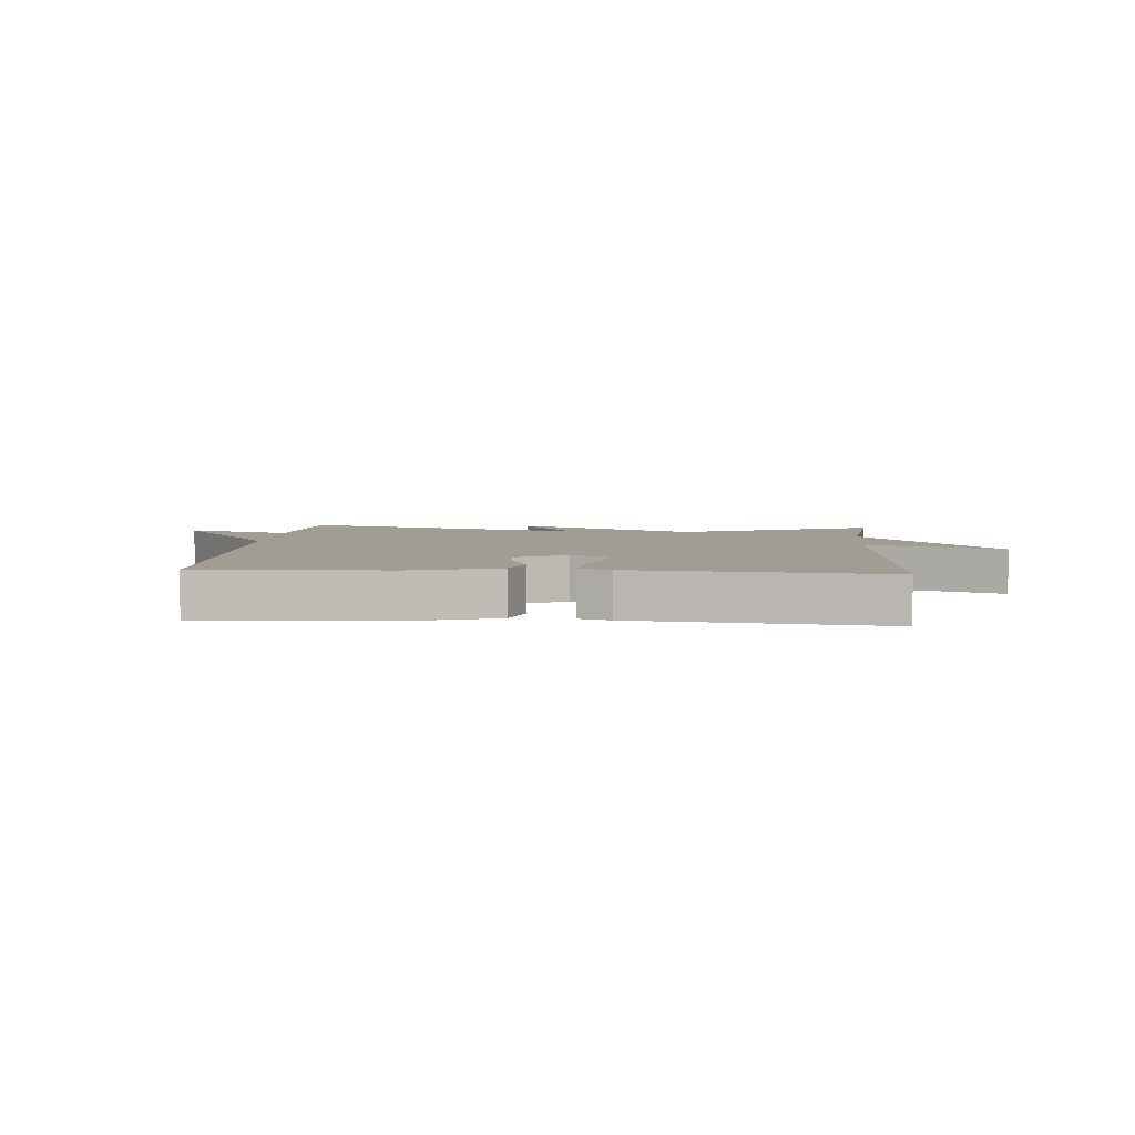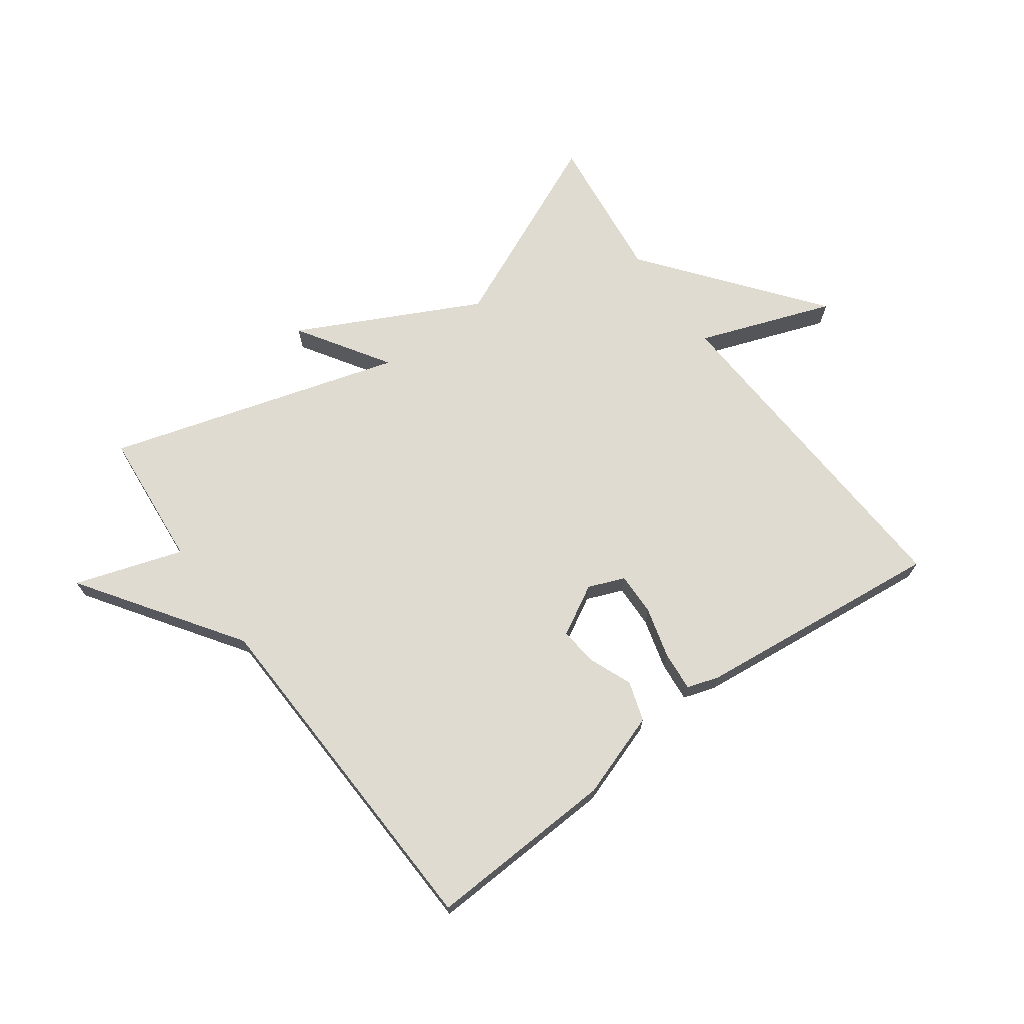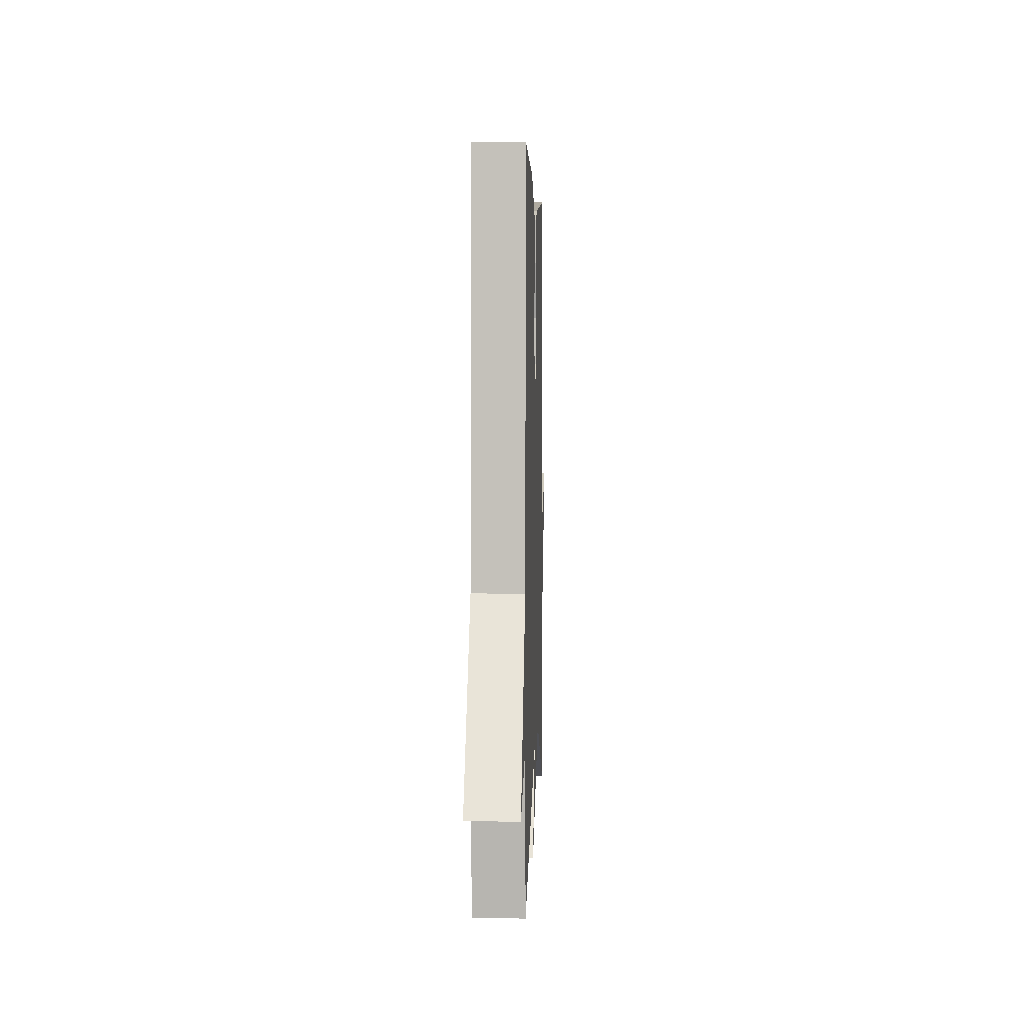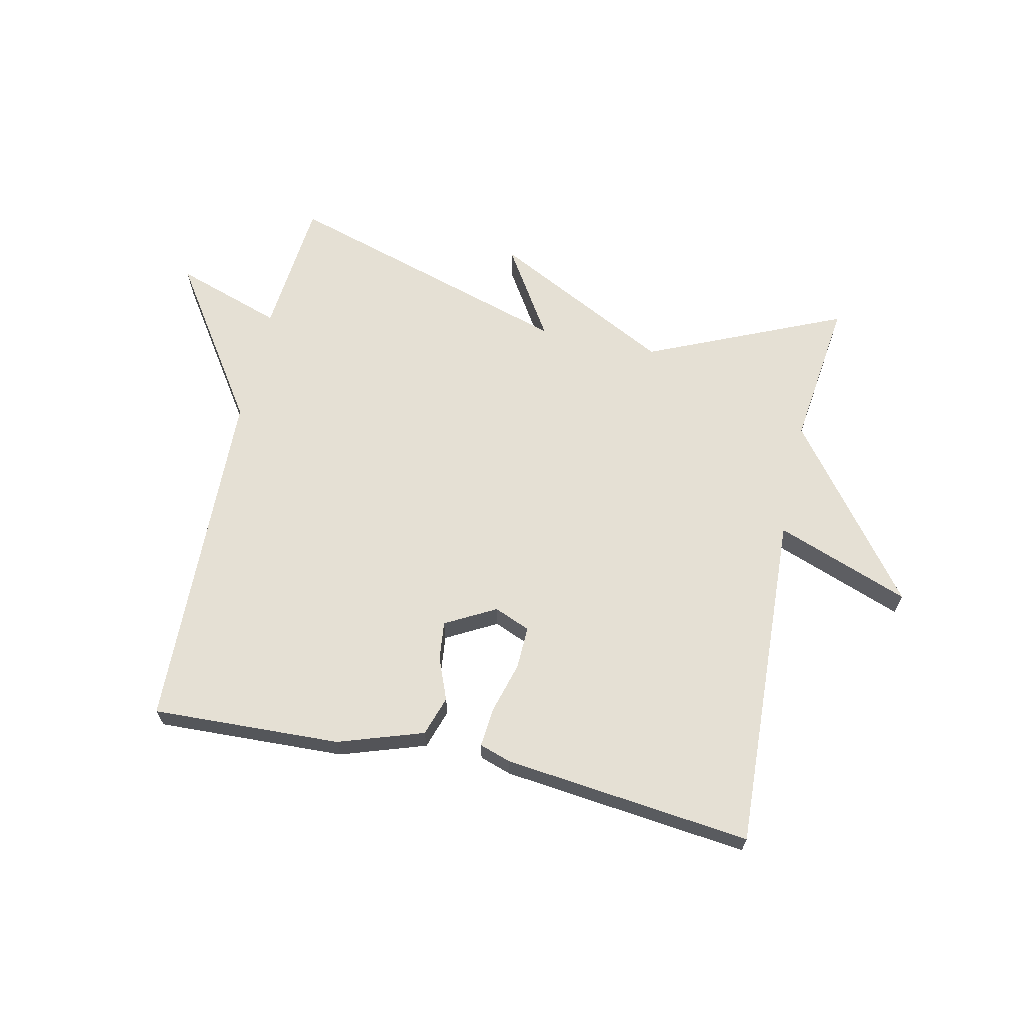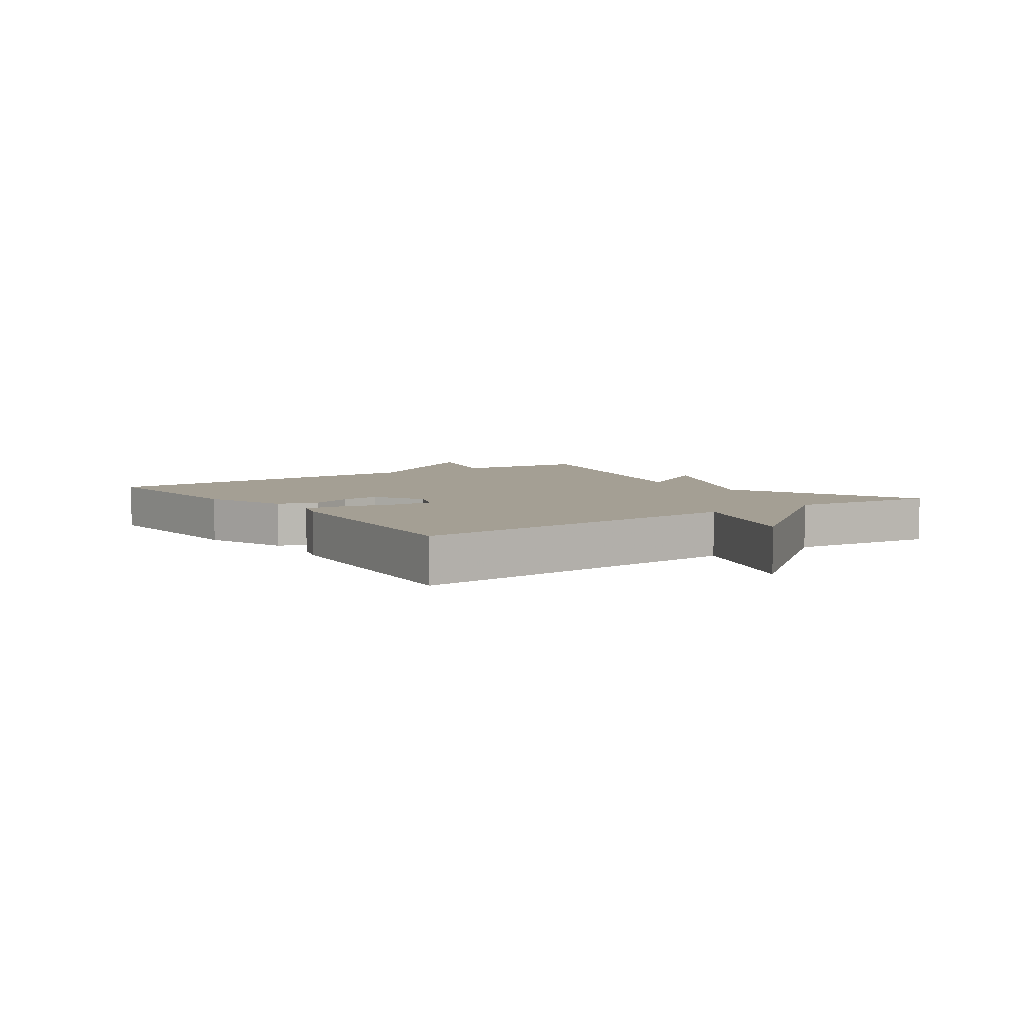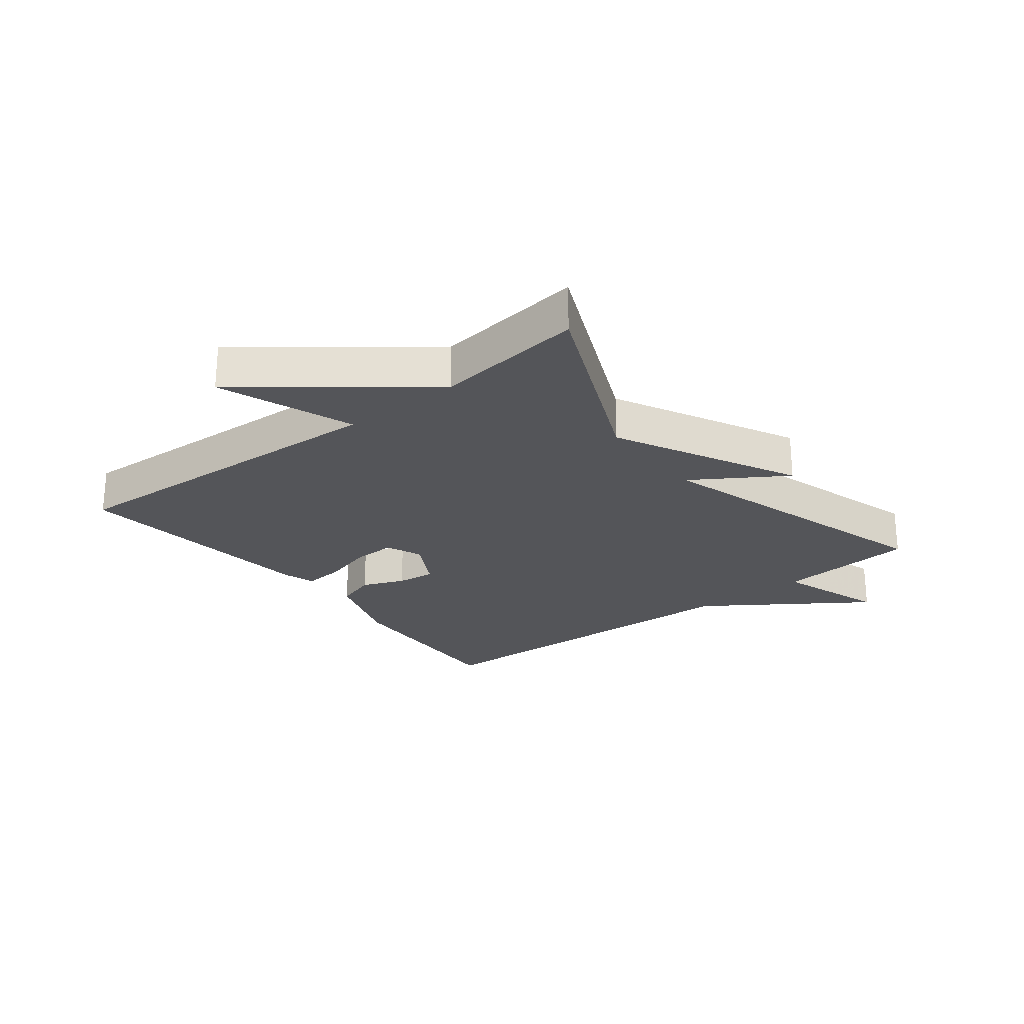
<metadata>
{"format":"obj","ext":"obj","renderer":"f3d","projection":"perspective","resolution":1024,"background":"white","views":[{"elev":4.7,"azim":4.4,"up":"+Y"},{"elev":69.8,"azim":-36.2,"up":"+Y"},{"elev":3.7,"azim":-88.0,"up":"+Z"},{"elev":65.4,"azim":12.6,"up":"+Y"},{"elev":5.6,"azim":54.4,"up":"+Y"},{"elev":-24.6,"azim":128.1,"up":"+Y"}]}
</metadata>
<code>
v 0.5 0.07 -0.5
v 0.179 0.07 -0.357
v -0.116 0.07 -0.506
v -0.021 0.07 -0.357
v -0.5 0.07 -0.5
v -0.52 0.07 -0.274
v -0.696 0.07 -0.332
v -0.52 0.07 -0.074
v -0.5 0.07 0.5
v -0.192 0.07 0.486
v -0.053 0.07 0.439
v -0.032 0.07 0.374
v -0.06 0.07 0.305
v -0.067 0.07 0.242
v 0.015 0.07 0.197
v 0.074 0.07 0.221
v 0.072 0.07 0.291
v 0.049 0.07 0.374
v 0.043 0.07 0.439
v 0.095 0.07 0.456
v 0.5 0.07 0.5
v 0.471 0.07 -0.057
v 0.69 0.07 0.023
v 0.471 0.07 -0.257
v 0.5 0 -0.5
v 0.179 0 -0.357
v -0.116 0 -0.506
v -0.021 0 -0.357
v -0.5 0 -0.5
v -0.52 0 -0.274
v -0.696 0 -0.332
v -0.52 0 -0.074
v -0.5 0 0.5
v -0.192 0 0.486
v -0.053 0 0.439
v -0.032 0 0.374
v -0.06 0 0.305
v -0.067 0 0.242
v 0.015 0 0.197
v 0.074 0 0.221
v 0.072 0 0.291
v 0.049 0 0.374
v 0.043 0 0.439
v 0.095 0 0.456
v 0.5 0 0.5
v 0.471 0 -0.057
v 0.69 0 0.023
v 0.471 0 -0.257
f 22 23 24
f 20 21 22
f 19 20 22
f 18 19 22
f 17 18 22
f 16 17 22 24
f 24 1 2
f 16 24 2
f 15 16 2
f 11 12 13
f 10 11 13
f 9 10 13
f 8 9 13
f 8 13 14
f 7 8 14
f 6 7 14
f 6 14 15
f 5 6 15
f 4 5 15
f 2 3 4
f 2 4 15
f 48 47 46
f 46 45 44
f 46 44 43
f 46 43 42
f 46 42 41
f 48 46 41 40
f 26 25 48
f 26 48 40
f 26 40 39
f 37 36 35
f 37 35 34
f 37 34 33
f 37 33 32
f 38 37 32
f 38 32 31
f 38 31 30
f 39 38 30
f 39 30 29
f 39 29 28
f 28 27 26
f 39 28 26
f 1 25 26 2
f 2 26 27 3
f 3 27 28 4
f 4 28 29 5
f 5 29 30 6
f 6 30 31 7
f 7 31 32 8
f 8 32 33 9
f 9 33 34 10
f 10 34 35 11
f 11 35 36 12
f 12 36 37 13
f 13 37 38 14
f 14 38 39 15
f 15 39 40 16
f 16 40 41 17
f 17 41 42 18
f 18 42 43 19
f 19 43 44 20
f 20 44 45 21
f 21 45 46 22
f 22 46 47 23
f 23 47 48 24
f 24 48 25 1

</code>
